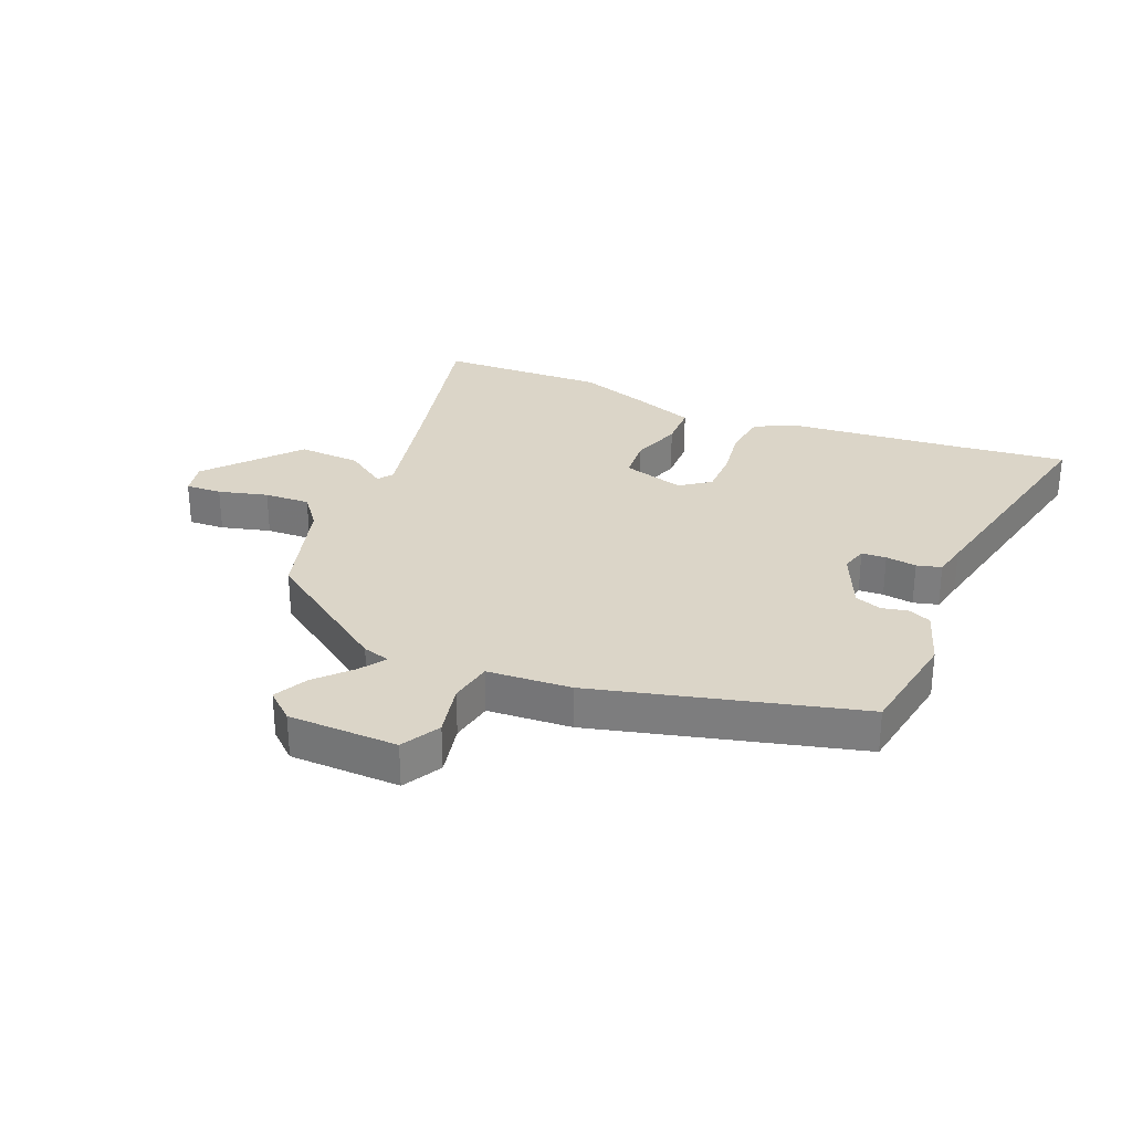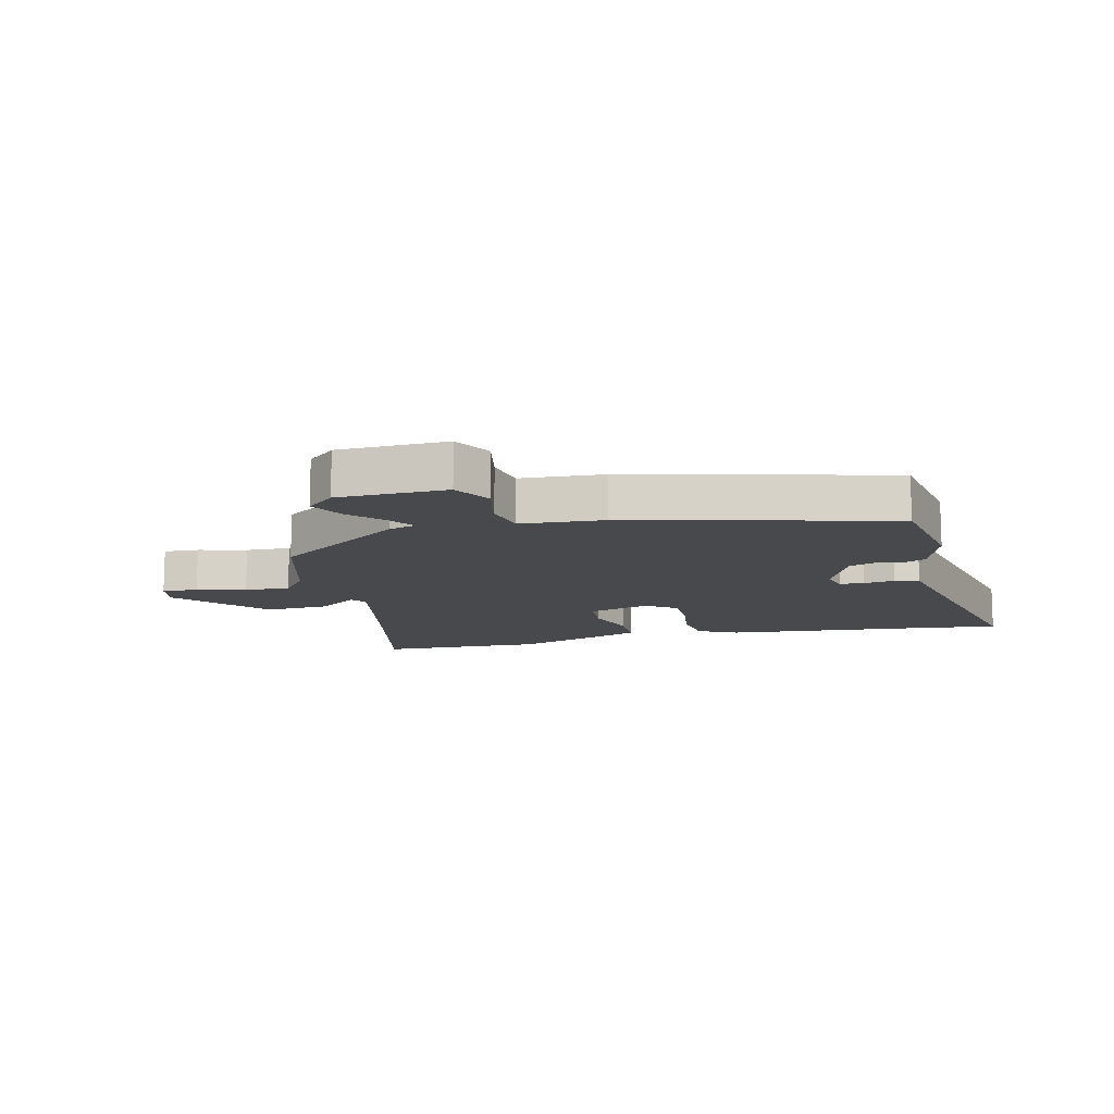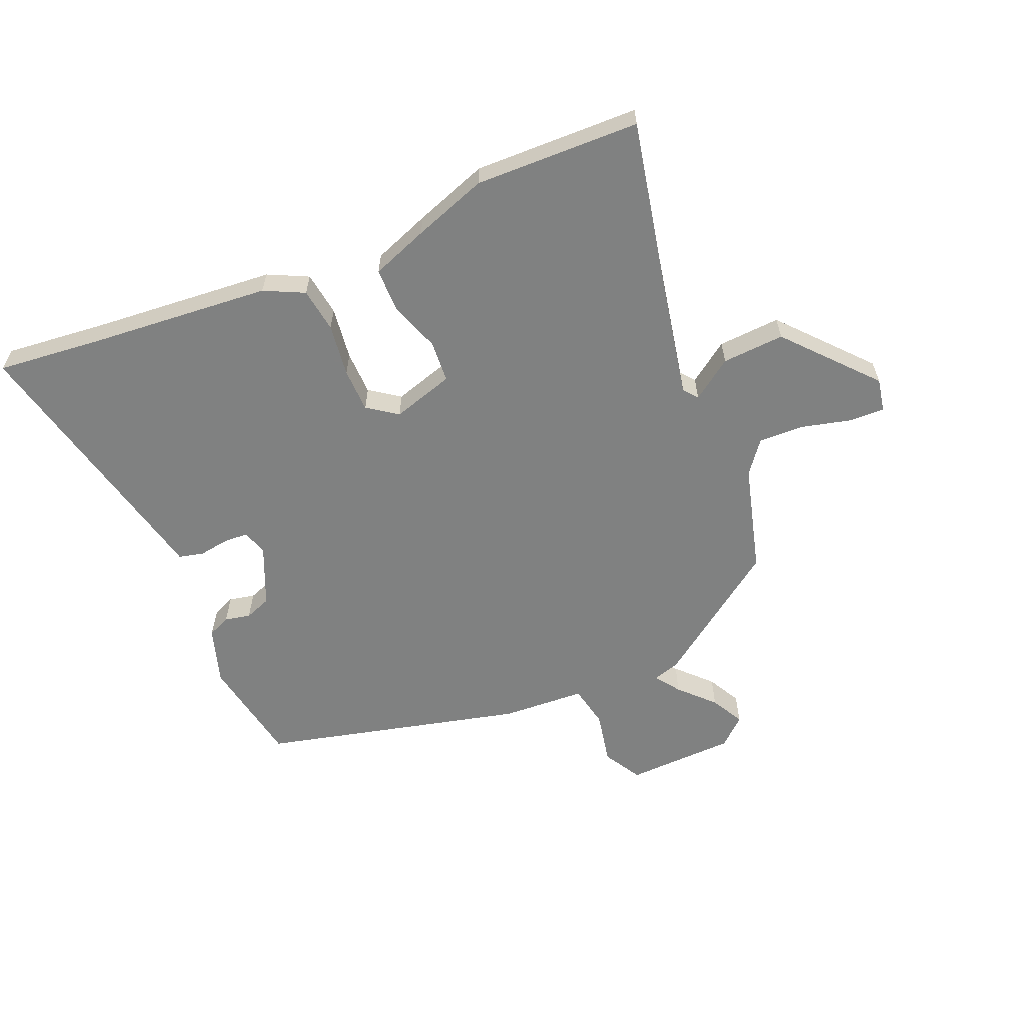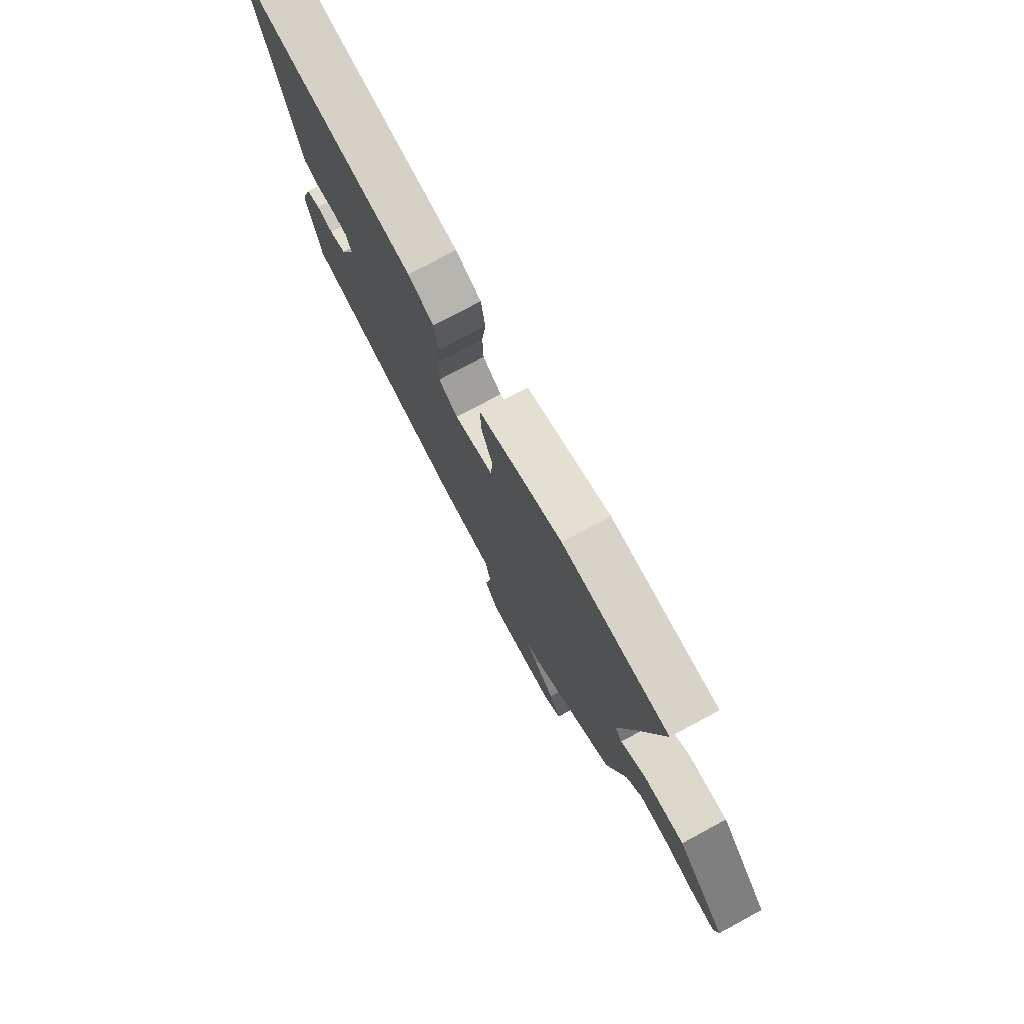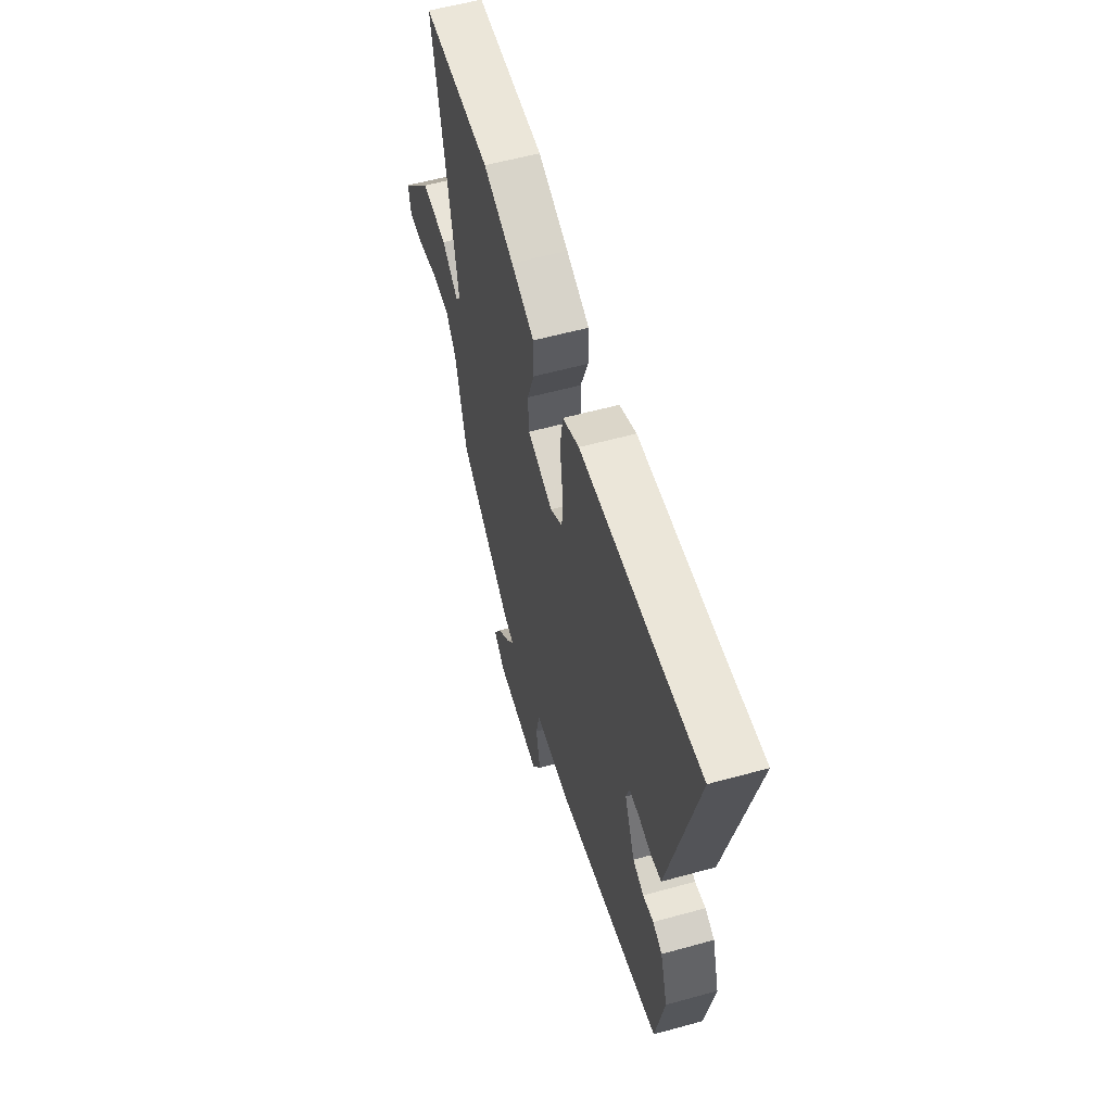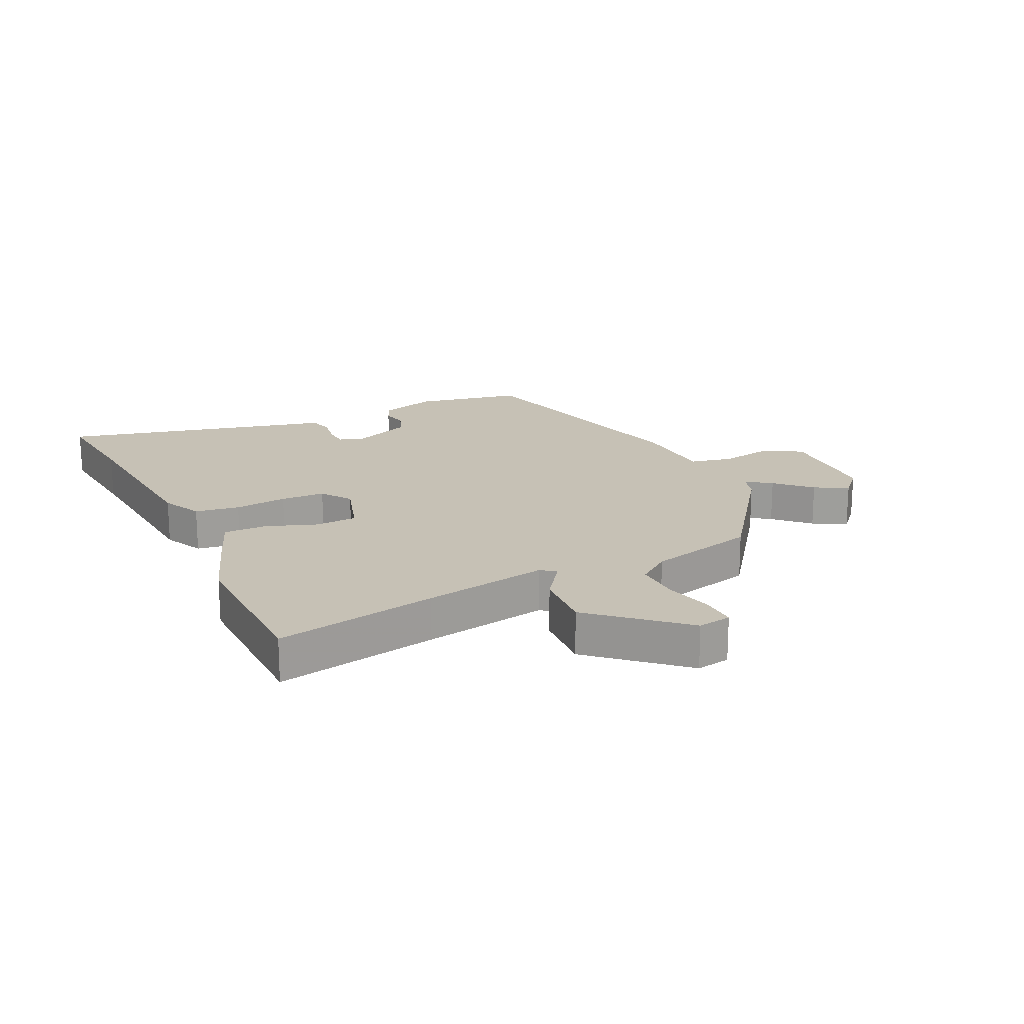
<metadata>
{"format":"obj","ext":"obj","renderer":"f3d","projection":"perspective","resolution":1024,"background":"white","views":[{"elev":29.6,"azim":-158.3,"up":"+Y"},{"elev":-12.3,"azim":-167.1,"up":"+Y"},{"elev":-60.3,"azim":22.5,"up":"+Y"},{"elev":76.3,"azim":61.7,"up":"+Z"},{"elev":57.5,"azim":-106.0,"up":"+Z"},{"elev":18.8,"azim":64.5,"up":"+Y"}]}
</metadata>
<code>
v 0.486 0.07 -0.361
v 0.273 0.07 -0.516
v 0.228 0.07 -0.53
v 0.258 0.07 -0.571
v 0.312 0.07 -0.626
v 0.342 0.07 -0.681
v 0.296 0.07 -0.723
v 0.114 0.07 -0.73
v 0.077 0.07 -0.667
v 0.094 0.07 -0.578
v 0.079 0.07 -0.507
v -0.06 0.07 -0.5
v -0.498 0.07 -0.395
v -0.532 0.07 -0.214
v -0.502 0.07 -0.118
v -0.464 0.07 -0.101
v -0.421 0.07 -0.11
v -0.377 0.07 -0.093
v -0.335 0.07 0.006
v -0.348 0.07 0.049
v -0.389 0.07 0.051
v -0.44 0.07 0.043
v -0.481 0.07 0.053
v -0.494 0.07 0.109
v -0.589 0.07 0.509
v -0.413 0.07 0.492
v -0.111 0.07 0.468
v -0.044 0.07 0.436
v -0.033 0.07 0.362
v -0.044 0.07 0.274
v -0.042 0.07 0.2
v 0.008 0.07 0.165
v 0.111 0.07 0.197
v 0.115 0.07 0.267
v 0.085 0.07 0.351
v 0.085 0.07 0.424
v 0.179 0.07 0.46
v 0.302 0.07 0.504
v 0.578 0.07 0.499
v 0.523 0.07 0.229
v 0.483 0.07 0.02
v 0.502 0.07 -0.004
v 0.569 0.07 0.044
v 0.673 0.07 0.051
v 0.803 0.07 -0.094
v 0.793 0.07 -0.15
v 0.733 0.07 -0.148
v 0.651 0.07 -0.128
v 0.575 0.07 -0.126
v 0.534 0.07 -0.18
v 0.486 0 -0.361
v 0.273 0 -0.516
v 0.228 0 -0.53
v 0.258 0 -0.571
v 0.312 0 -0.626
v 0.342 0 -0.681
v 0.296 0 -0.723
v 0.114 0 -0.73
v 0.077 0 -0.667
v 0.094 0 -0.578
v 0.079 0 -0.507
v -0.06 0 -0.5
v -0.498 0 -0.395
v -0.532 0 -0.214
v -0.502 0 -0.118
v -0.464 0 -0.101
v -0.421 0 -0.11
v -0.377 0 -0.093
v -0.335 0 0.006
v -0.348 0 0.049
v -0.389 0 0.051
v -0.44 0 0.043
v -0.481 0 0.053
v -0.494 0 0.109
v -0.589 0 0.509
v -0.413 0 0.492
v -0.111 0 0.468
v -0.044 0 0.436
v -0.033 0 0.362
v -0.044 0 0.274
v -0.042 0 0.2
v 0.008 0 0.165
v 0.111 0 0.197
v 0.115 0 0.267
v 0.085 0 0.351
v 0.085 0 0.424
v 0.179 0 0.46
v 0.302 0 0.504
v 0.578 0 0.499
v 0.523 0 0.229
v 0.483 0 0.02
v 0.502 0 -0.004
v 0.569 0 0.044
v 0.673 0 0.051
v 0.803 0 -0.094
v 0.793 0 -0.15
v 0.733 0 -0.148
v 0.651 0 -0.128
v 0.575 0 -0.126
v 0.534 0 -0.18
f 45 46 47 48
f 45 48 49
f 42 43 44 45
f 42 45 49
f 41 42 49 50
f 37 38 39 40
f 37 40 41
f 34 35 36 37
f 33 34 37 41
f 32 33 41 50
f 27 28 29 30
f 26 27 30 31
f 24 25 26 31
f 21 22 23 24
f 20 21 24 31
f 19 20 31 32
f 14 15 16 17
f 14 17 18
f 11 12 13 14
f 11 14 18
f 7 8 9 10
f 7 10 11
f 4 5 6 7
f 3 4 7 11
f 18 19 32 50
f 3 11 18 50
f 1 2 3 50
f 98 97 96 95
f 99 98 95
f 95 94 93 92
f 99 95 92
f 100 99 92 91
f 90 89 88 87
f 91 90 87
f 87 86 85 84
f 91 87 84 83
f 100 91 83 82
f 80 79 78 77
f 81 80 77 76
f 81 76 75 74
f 74 73 72 71
f 81 74 71 70
f 82 81 70 69
f 67 66 65 64
f 68 67 64
f 64 63 62 61
f 68 64 61
f 60 59 58 57
f 61 60 57
f 57 56 55 54
f 61 57 54 53
f 100 82 69 68
f 100 68 61 53
f 100 53 52 51
f 1 51 52 2
f 2 52 53 3
f 3 53 54 4
f 4 54 55 5
f 5 55 56 6
f 6 56 57 7
f 7 57 58 8
f 8 58 59 9
f 9 59 60 10
f 10 60 61 11
f 11 61 62 12
f 12 62 63 13
f 13 63 64 14
f 14 64 65 15
f 15 65 66 16
f 16 66 67 17
f 17 67 68 18
f 18 68 69 19
f 19 69 70 20
f 20 70 71 21
f 21 71 72 22
f 22 72 73 23
f 23 73 74 24
f 24 74 75 25
f 25 75 76 26
f 26 76 77 27
f 27 77 78 28
f 28 78 79 29
f 29 79 80 30
f 30 80 81 31
f 31 81 82 32
f 32 82 83 33
f 33 83 84 34
f 34 84 85 35
f 35 85 86 36
f 36 86 87 37
f 37 87 88 38
f 38 88 89 39
f 39 89 90 40
f 40 90 91 41
f 41 91 92 42
f 42 92 93 43
f 43 93 94 44
f 44 94 95 45
f 45 95 96 46
f 46 96 97 47
f 47 97 98 48
f 48 98 99 49
f 49 99 100 50
f 50 100 51 1

</code>
